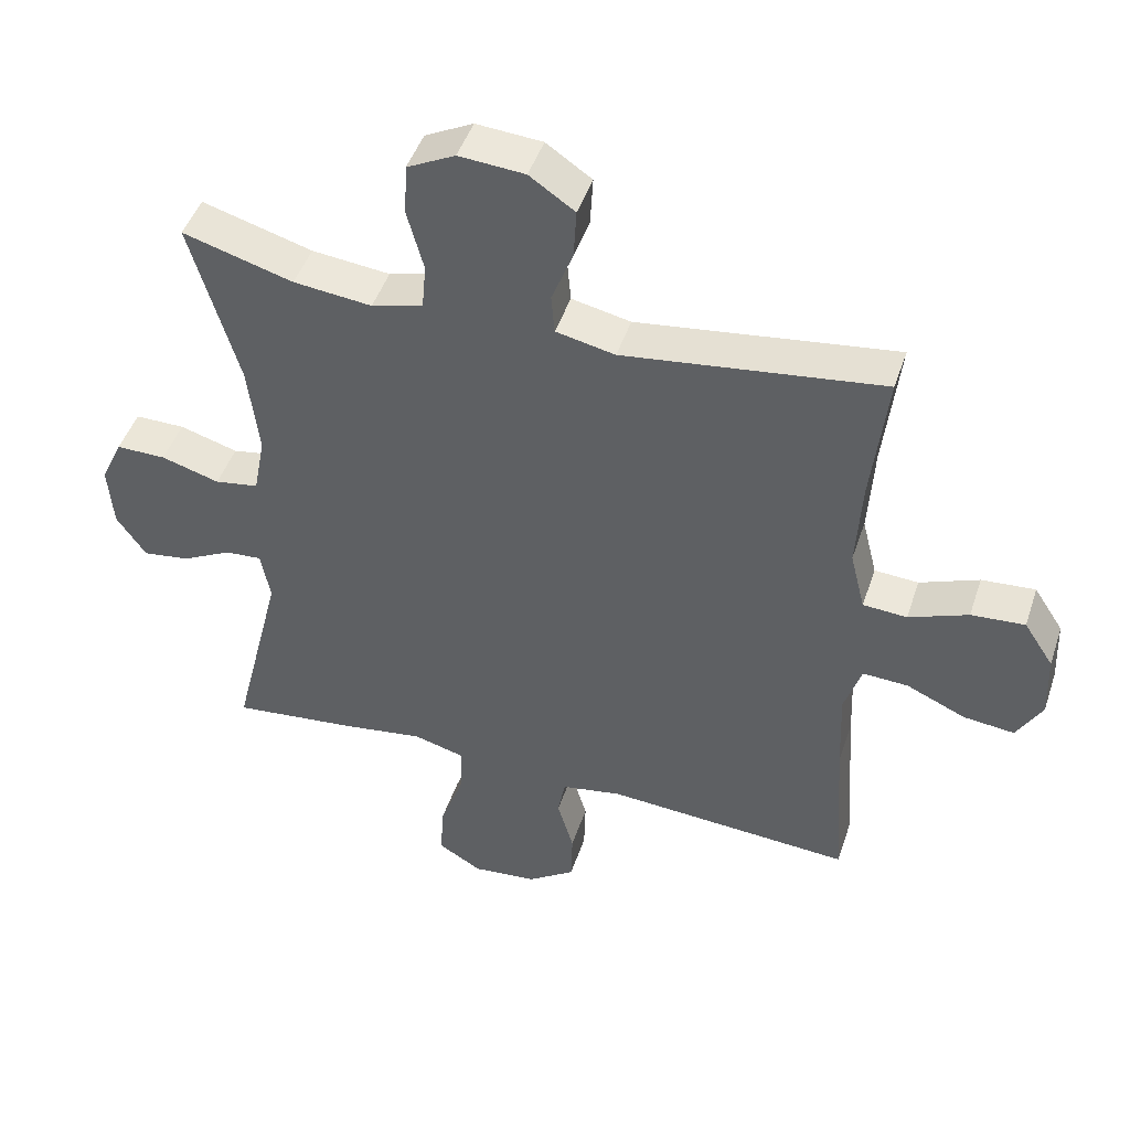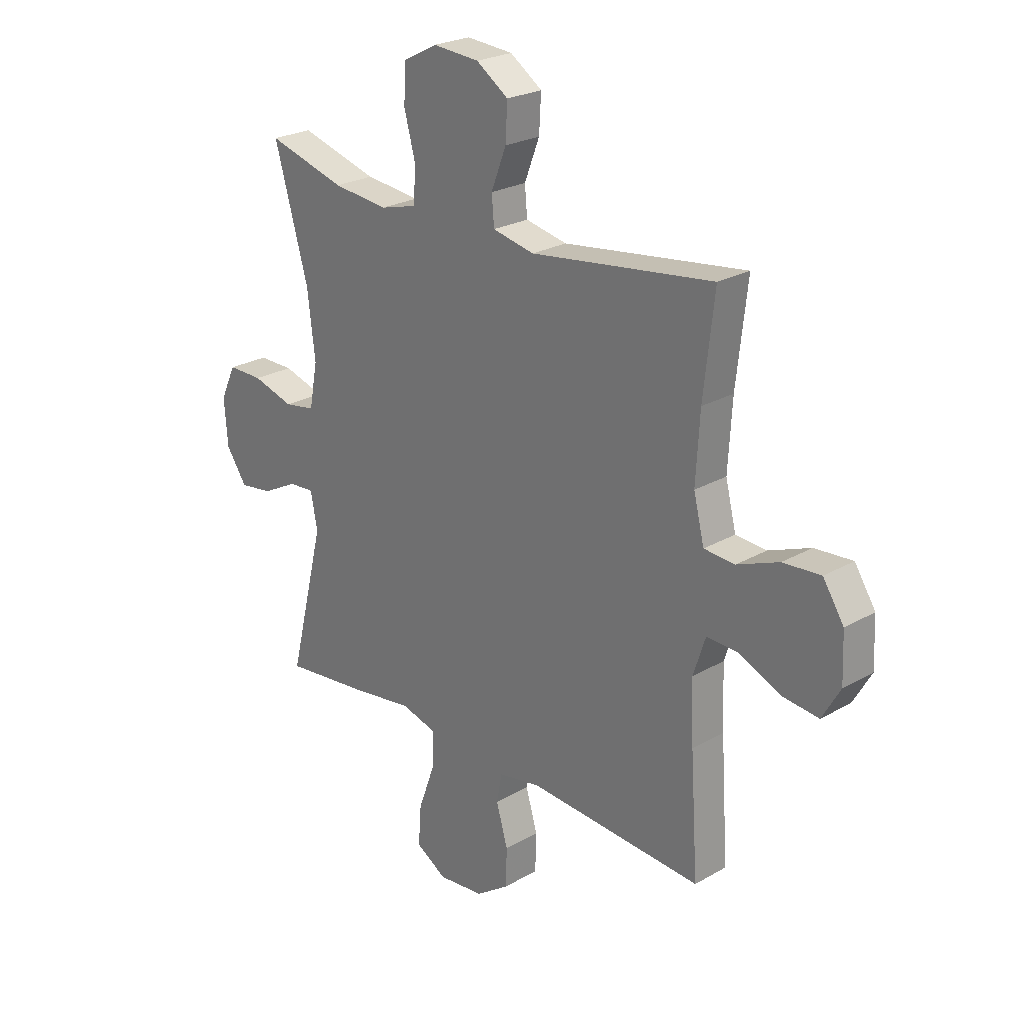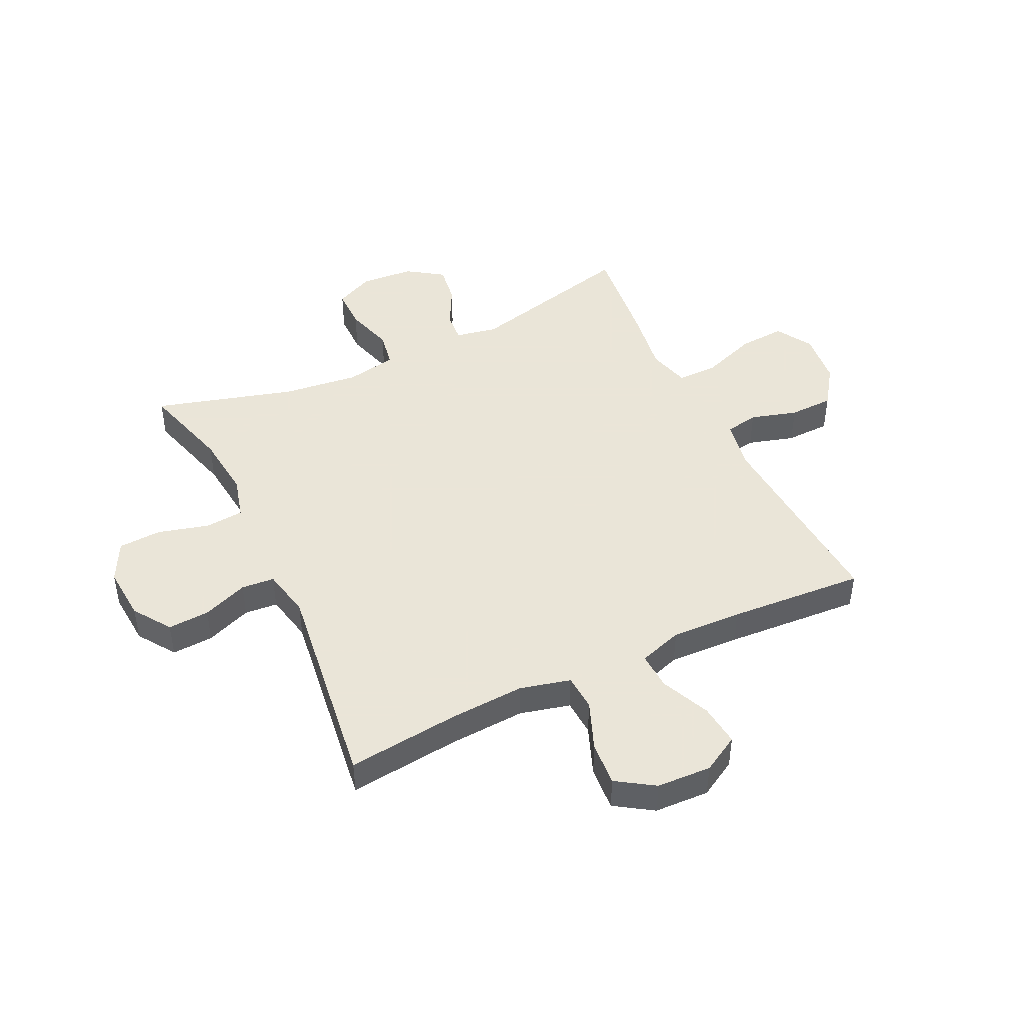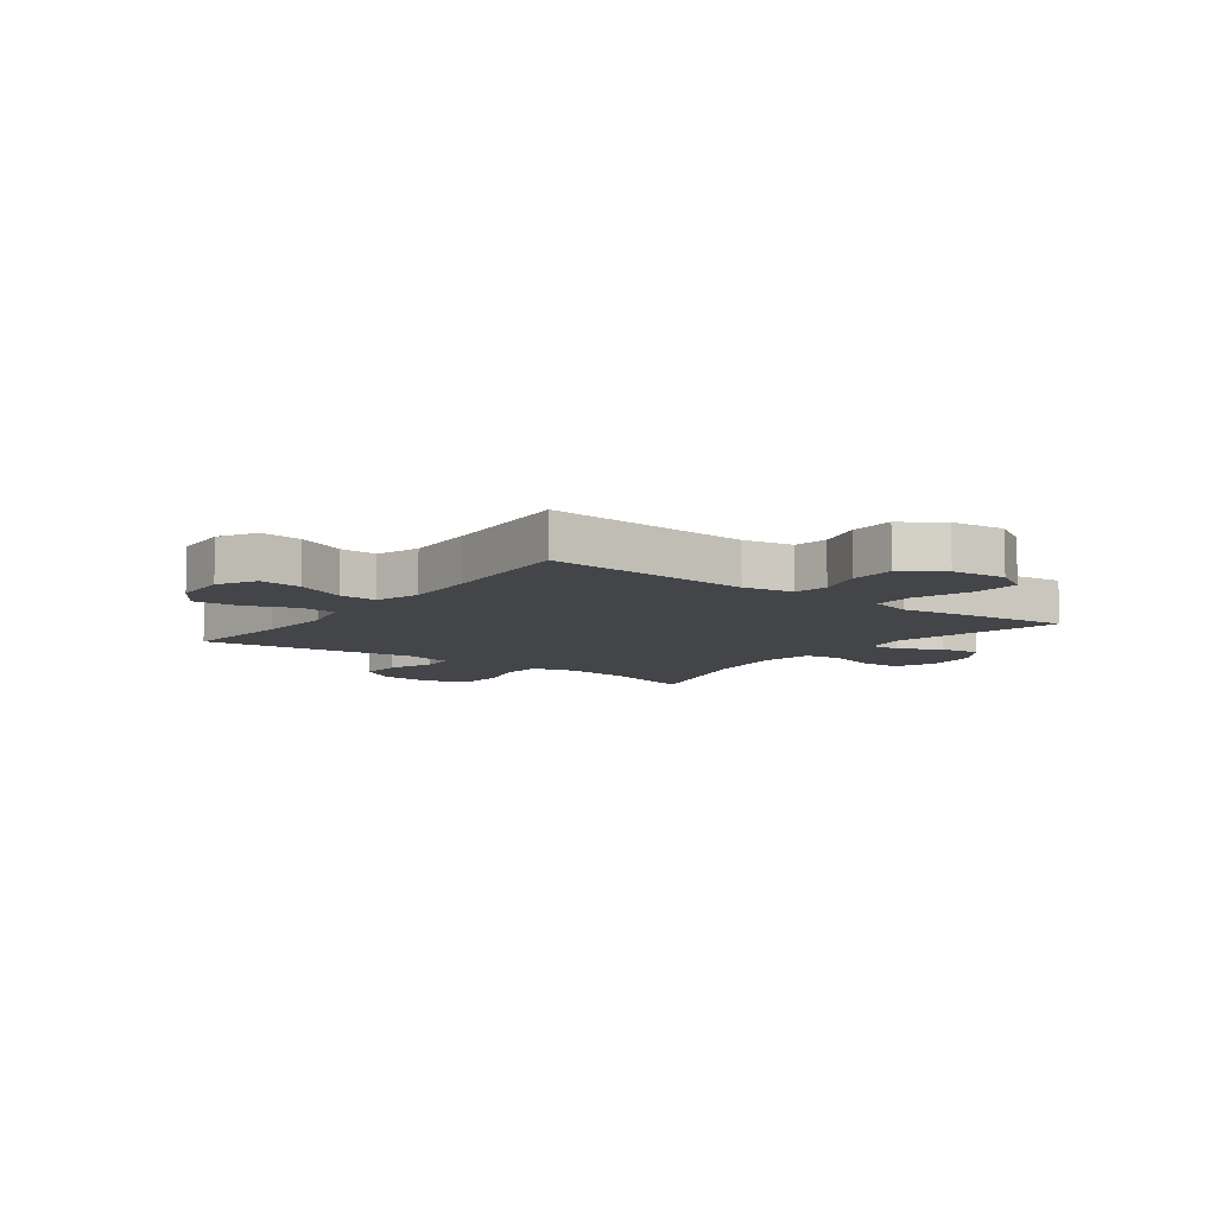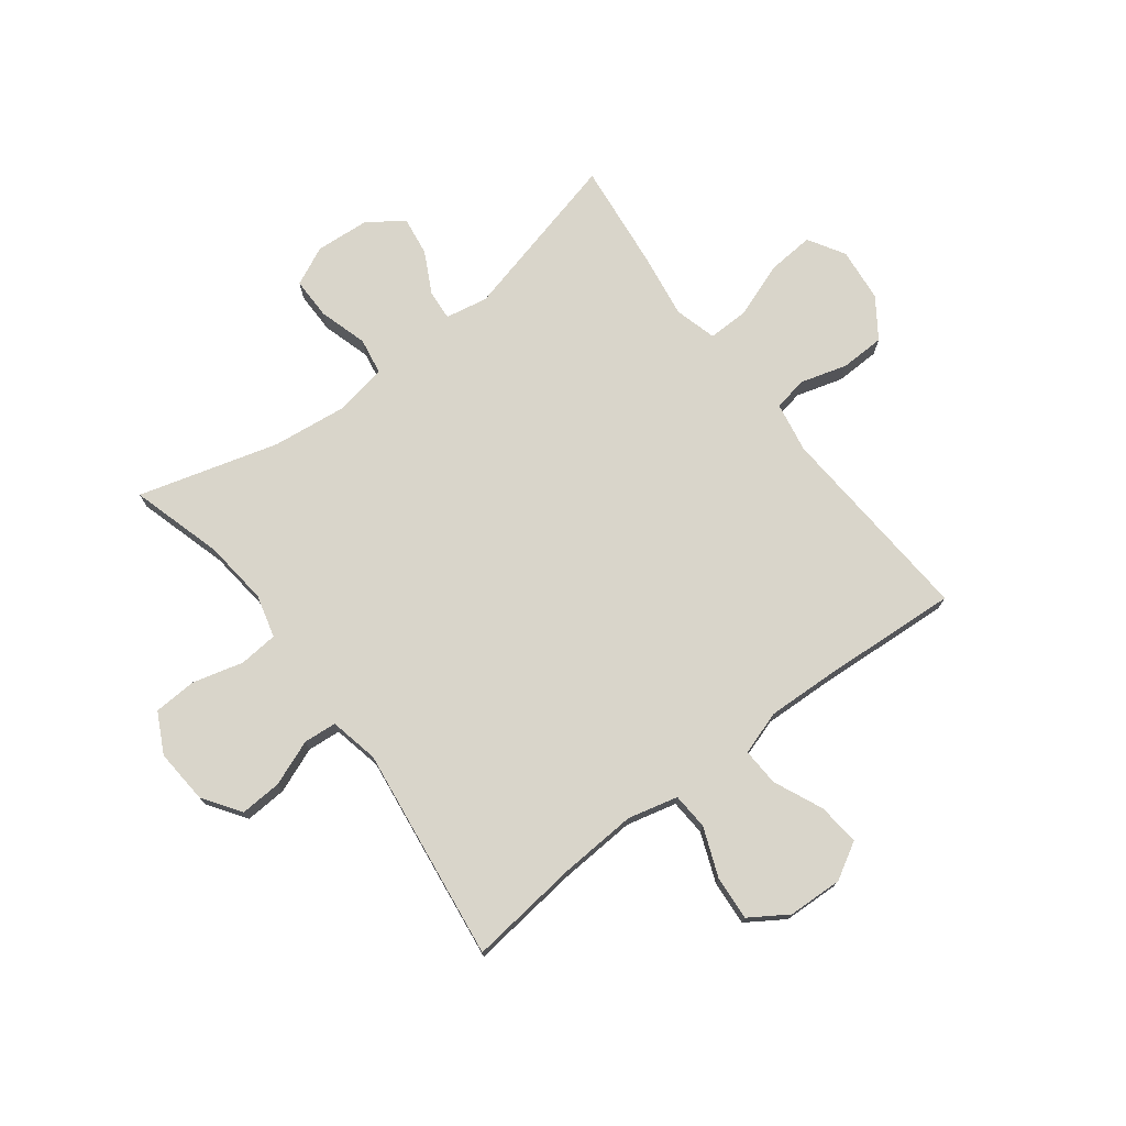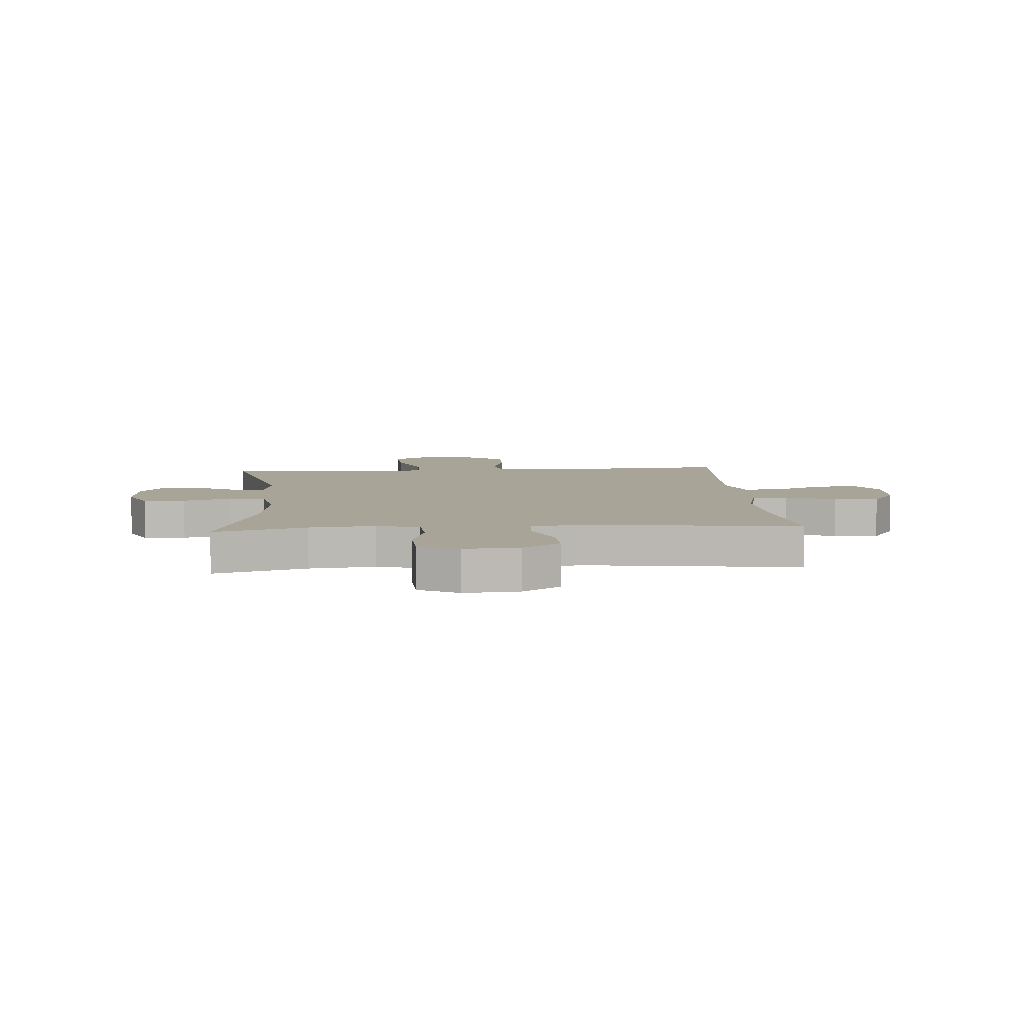
<metadata>
{"format":"obj","ext":"obj","renderer":"f3d","projection":"perspective","resolution":1024,"background":"white","views":[{"elev":46.5,"azim":18.1,"up":"+Z"},{"elev":24.5,"azim":46.8,"up":"+Z"},{"elev":45.5,"azim":64.4,"up":"+Y"},{"elev":-8.7,"azim":143.3,"up":"+Y"},{"elev":74.6,"azim":52.6,"up":"+Y"},{"elev":7.0,"azim":-4.2,"up":"+Y"}]}
</metadata>
<code>
v 0.5 0.07 0.5
v 0.478 0.07 0.305
v 0.47 0.07 0.17
v 0.492 0.07 0.082
v 0.556 0.07 0.078
v 0.642 0.07 0.112
v 0.72 0.07 0.118
v 0.763 0.07 0.052
v 0.767 0.07 -0.044
v 0.73 0.07 -0.109
v 0.656 0.07 -0.101
v 0.57 0.07 -0.063
v 0.504 0.07 -0.06
v 0.479 0.07 -0.137
v 0.484 0.07 -0.261
v 0.5 0.07 -0.5
v 0.14 0.07 -0.477
v 0.052 0.07 -0.493
v 0.041 0.07 -0.552
v 0.065 0.07 -0.634
v 0.063 0.07 -0.712
v -0.006 0.07 -0.76
v -0.101 0.07 -0.77
v -0.165 0.07 -0.732
v -0.159 0.07 -0.65
v -0.124 0.07 -0.553
v -0.123 0.07 -0.481
v -0.197 0.07 -0.461
v -0.315 0.07 -0.479
v -0.5 0.07 -0.5
v -0.426 0.07 -0.201
v -0.44 0.07 -0.127
v -0.493 0.07 -0.131
v -0.566 0.07 -0.169
v -0.635 0.07 -0.179
v -0.678 0.07 -0.116
v -0.685 0.07 -0.022
v -0.653 0.07 0.046
v -0.58 0.07 0.046
v -0.495 0.07 0.021
v -0.431 0.07 0.032
v -0.414 0.07 0.122
v -0.43 0.07 0.255
v -0.5 0.07 0.5
v -0.339 0.07 0.454
v -0.225 0.07 0.442
v -0.15 0.07 0.462
v -0.144 0.07 0.53
v -0.168 0.07 0.619
v -0.164 0.07 0.695
v -0.094 0.07 0.731
v 0.002 0.07 0.724
v 0.068 0.07 0.679
v 0.064 0.07 0.606
v 0.033 0.07 0.526
v 0.038 0.07 0.468
v 0.124 0.07 0.45
v 0.5 0 0.5
v 0.478 0 0.305
v 0.47 0 0.17
v 0.492 0 0.082
v 0.556 0 0.078
v 0.642 0 0.112
v 0.72 0 0.118
v 0.763 0 0.052
v 0.767 0 -0.044
v 0.73 0 -0.109
v 0.656 0 -0.101
v 0.57 0 -0.063
v 0.504 0 -0.06
v 0.479 0 -0.137
v 0.484 0 -0.261
v 0.5 0 -0.5
v 0.14 0 -0.477
v 0.052 0 -0.493
v 0.041 0 -0.552
v 0.065 0 -0.634
v 0.063 0 -0.712
v -0.006 0 -0.76
v -0.101 0 -0.77
v -0.165 0 -0.732
v -0.159 0 -0.65
v -0.124 0 -0.553
v -0.123 0 -0.481
v -0.197 0 -0.461
v -0.315 0 -0.479
v -0.5 0 -0.5
v -0.426 0 -0.201
v -0.44 0 -0.127
v -0.493 0 -0.131
v -0.566 0 -0.169
v -0.635 0 -0.179
v -0.678 0 -0.116
v -0.685 0 -0.022
v -0.653 0 0.046
v -0.58 0 0.046
v -0.495 0 0.021
v -0.431 0 0.032
v -0.414 0 0.122
v -0.43 0 0.255
v -0.5 0 0.5
v -0.339 0 0.454
v -0.225 0 0.442
v -0.15 0 0.462
v -0.144 0 0.53
v -0.168 0 0.619
v -0.164 0 0.695
v -0.094 0 0.731
v 0.002 0 0.724
v 0.068 0 0.679
v 0.064 0 0.606
v 0.033 0 0.526
v 0.038 0 0.468
v 0.124 0 0.45
f 52 53 54 55
f 52 55 56
f 51 52 56
f 48 49 50 51
f 47 48 51 56
f 46 47 56 57
f 43 44 45
f 42 43 45 46
f 41 42 46 57
f 37 38 39 40
f 37 40 41
f 36 37 41
f 33 34 35 36
f 32 33 36 41
f 31 32 41 57
f 28 29 30 31
f 27 28 31 57
f 23 24 25 26
f 19 20 21 22
f 18 19 22 23
f 15 16 17
f 14 15 17 18
f 13 14 18
f 9 10 11 12
f 9 12 13
f 8 9 13
f 5 6 7 8
f 4 5 8 13
f 3 4 13 18
f 27 57 1 2
f 18 23 26 27
f 2 3 18 27
f 112 111 110 109
f 113 112 109
f 113 109 108
f 108 107 106 105
f 113 108 105 104
f 114 113 104 103
f 102 101 100
f 103 102 100 99
f 114 103 99 98
f 97 96 95 94
f 98 97 94
f 98 94 93
f 93 92 91 90
f 98 93 90 89
f 114 98 89 88
f 88 87 86 85
f 114 88 85 84
f 83 82 81 80
f 79 78 77 76
f 80 79 76 75
f 74 73 72
f 75 74 72 71
f 75 71 70
f 69 68 67 66
f 70 69 66
f 70 66 65
f 65 64 63 62
f 70 65 62 61
f 75 70 61 60
f 59 58 114 84
f 84 83 80 75
f 84 75 60 59
f 1 58 59 2
f 2 59 60 3
f 3 60 61 4
f 4 61 62 5
f 5 62 63 6
f 6 63 64 7
f 7 64 65 8
f 8 65 66 9
f 9 66 67 10
f 10 67 68 11
f 11 68 69 12
f 12 69 70 13
f 13 70 71 14
f 14 71 72 15
f 15 72 73 16
f 16 73 74 17
f 17 74 75 18
f 18 75 76 19
f 19 76 77 20
f 20 77 78 21
f 21 78 79 22
f 22 79 80 23
f 23 80 81 24
f 24 81 82 25
f 25 82 83 26
f 26 83 84 27
f 27 84 85 28
f 28 85 86 29
f 29 86 87 30
f 30 87 88 31
f 31 88 89 32
f 32 89 90 33
f 33 90 91 34
f 34 91 92 35
f 35 92 93 36
f 36 93 94 37
f 37 94 95 38
f 38 95 96 39
f 39 96 97 40
f 40 97 98 41
f 41 98 99 42
f 42 99 100 43
f 43 100 101 44
f 44 101 102 45
f 45 102 103 46
f 46 103 104 47
f 47 104 105 48
f 48 105 106 49
f 49 106 107 50
f 50 107 108 51
f 51 108 109 52
f 52 109 110 53
f 53 110 111 54
f 54 111 112 55
f 55 112 113 56
f 56 113 114 57
f 57 114 58 1

</code>
